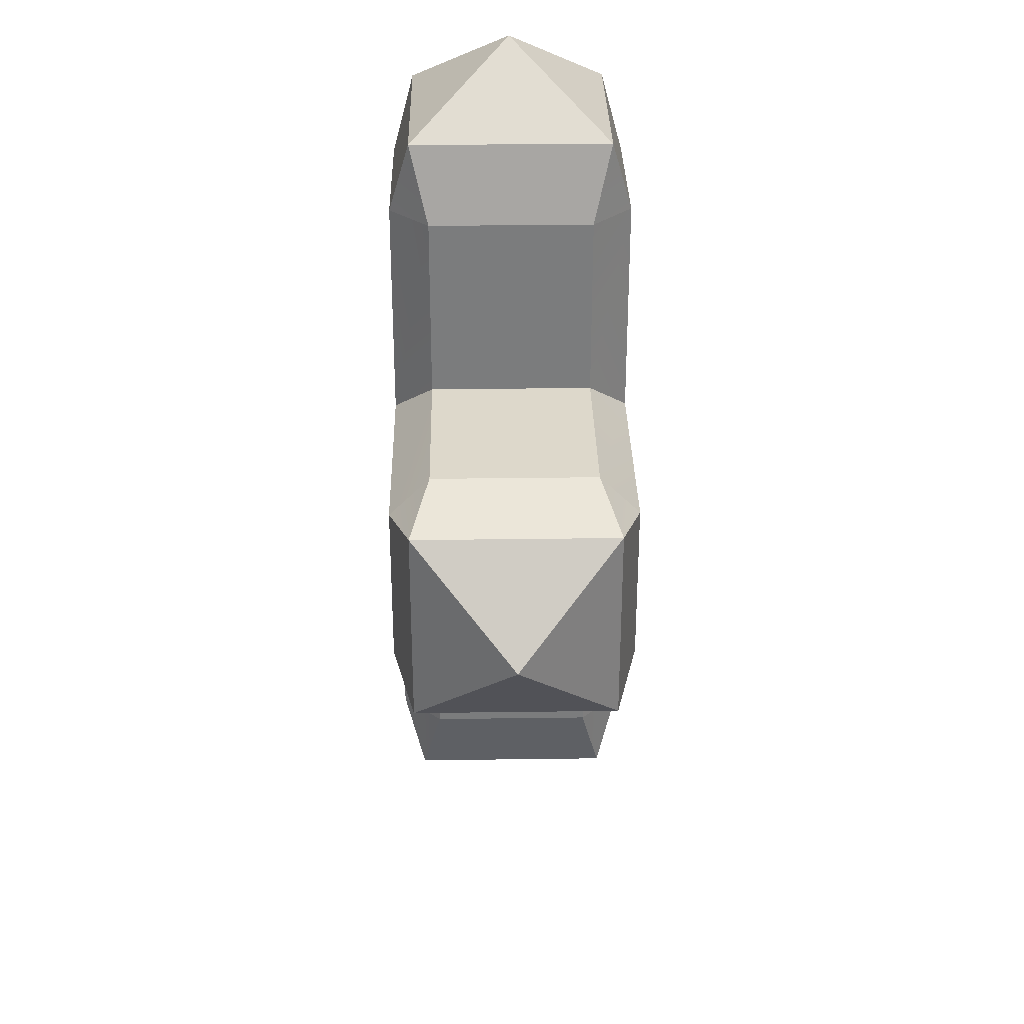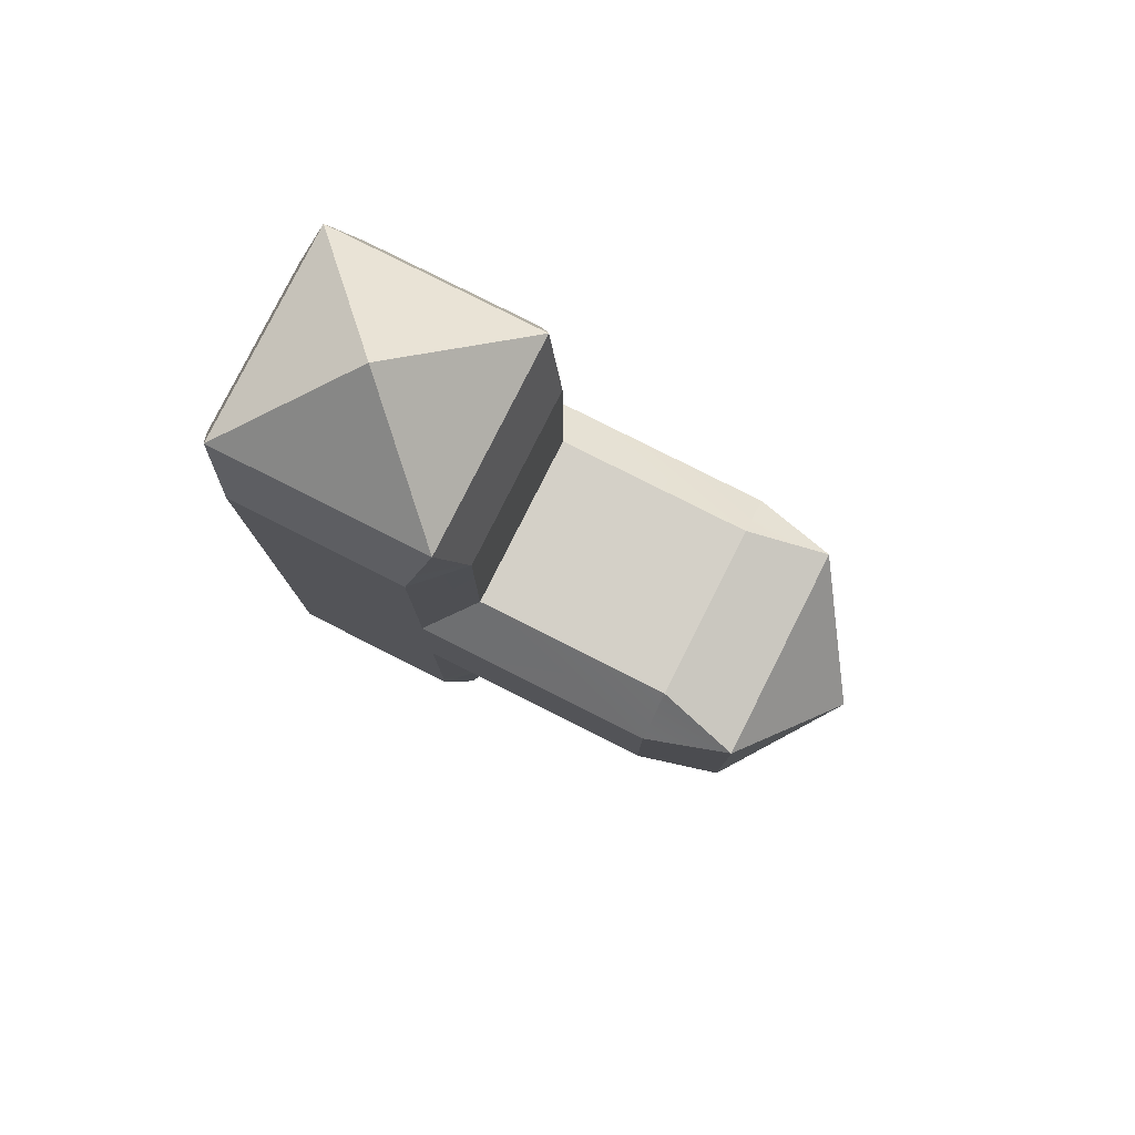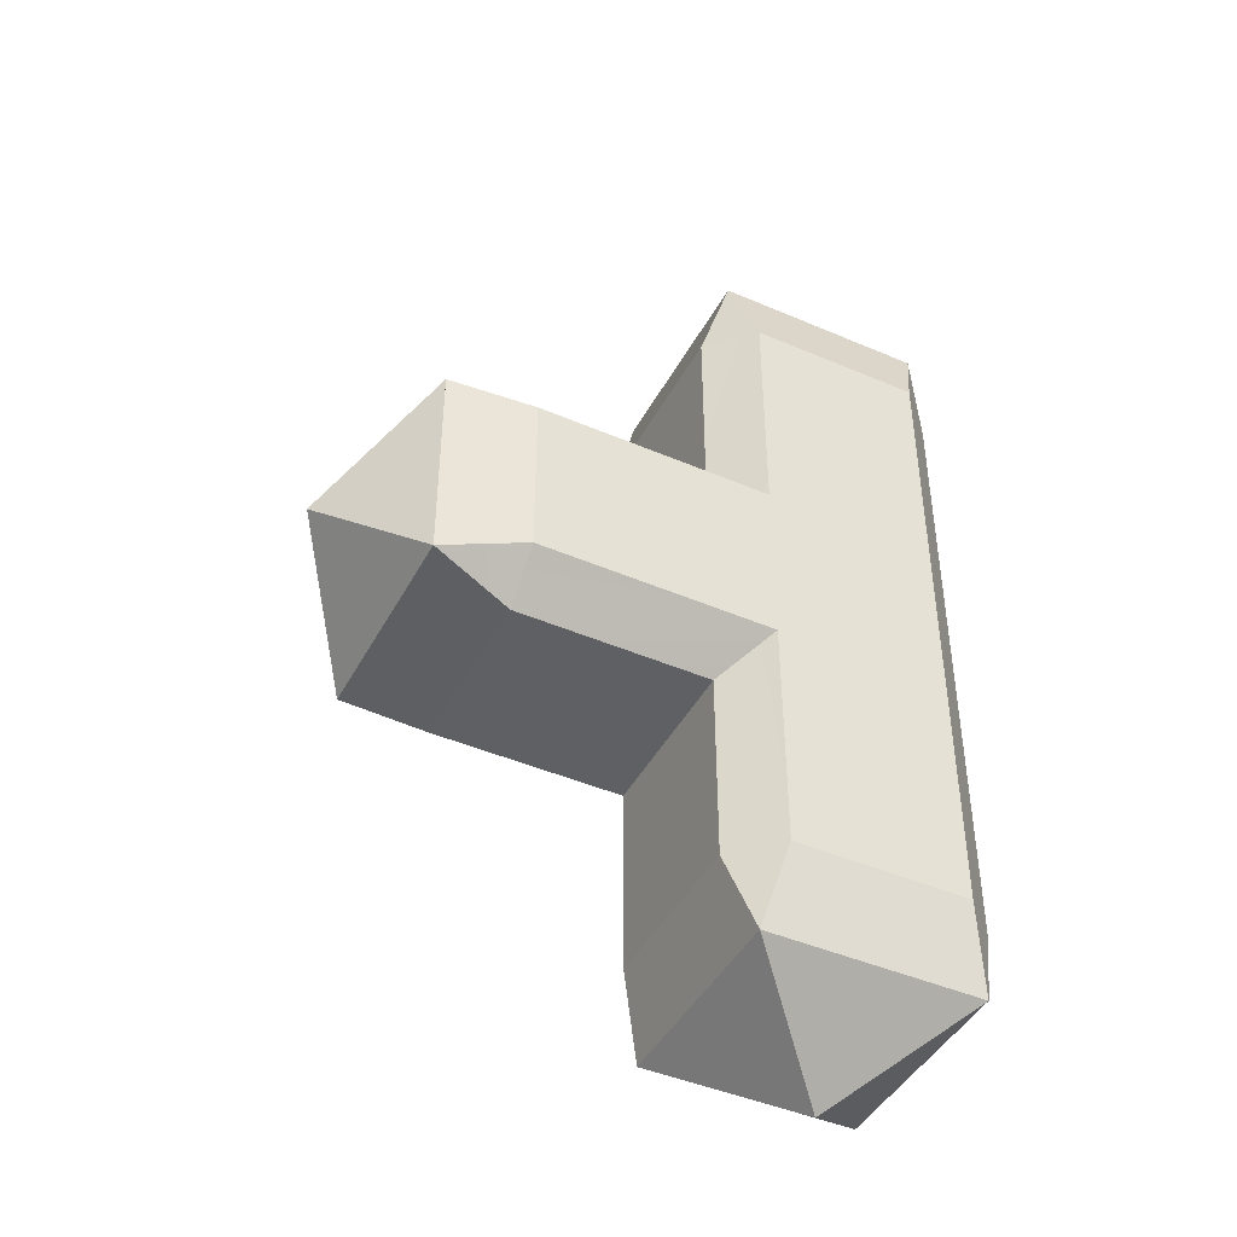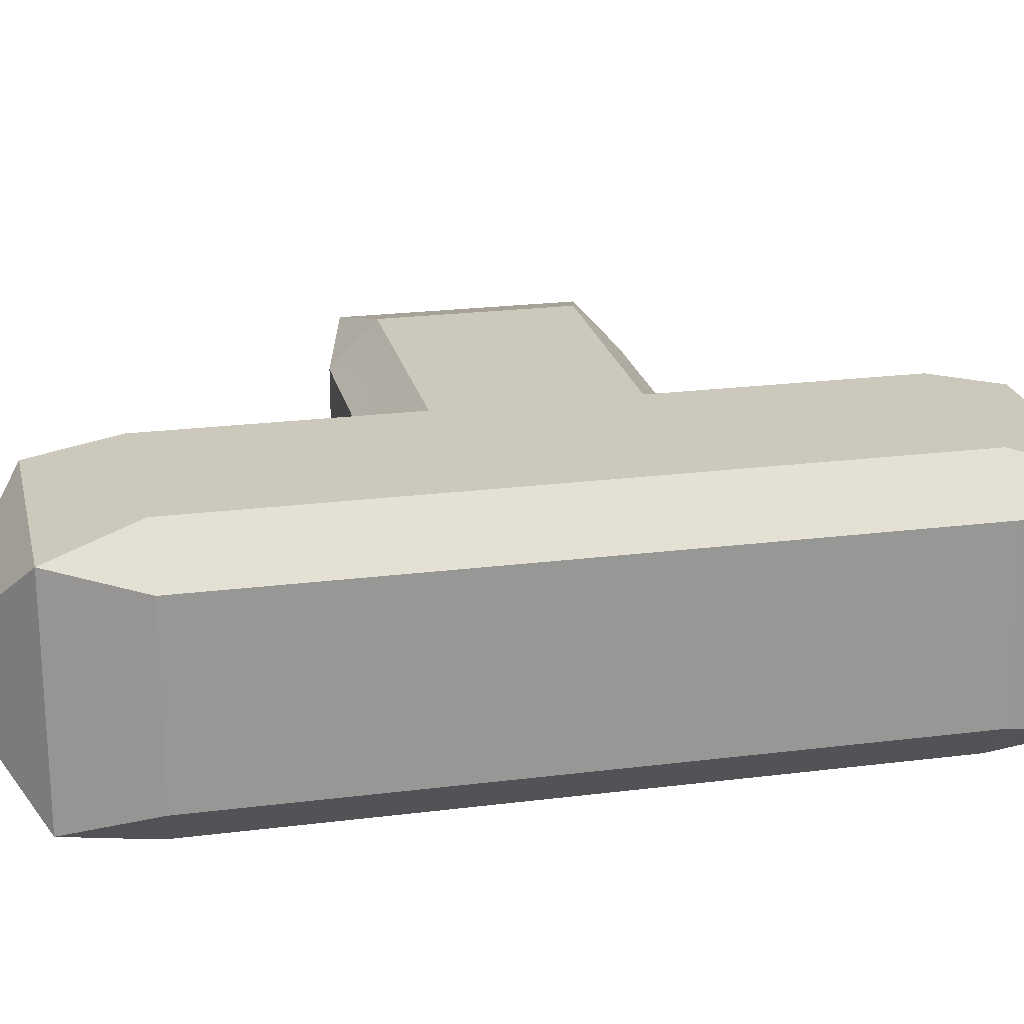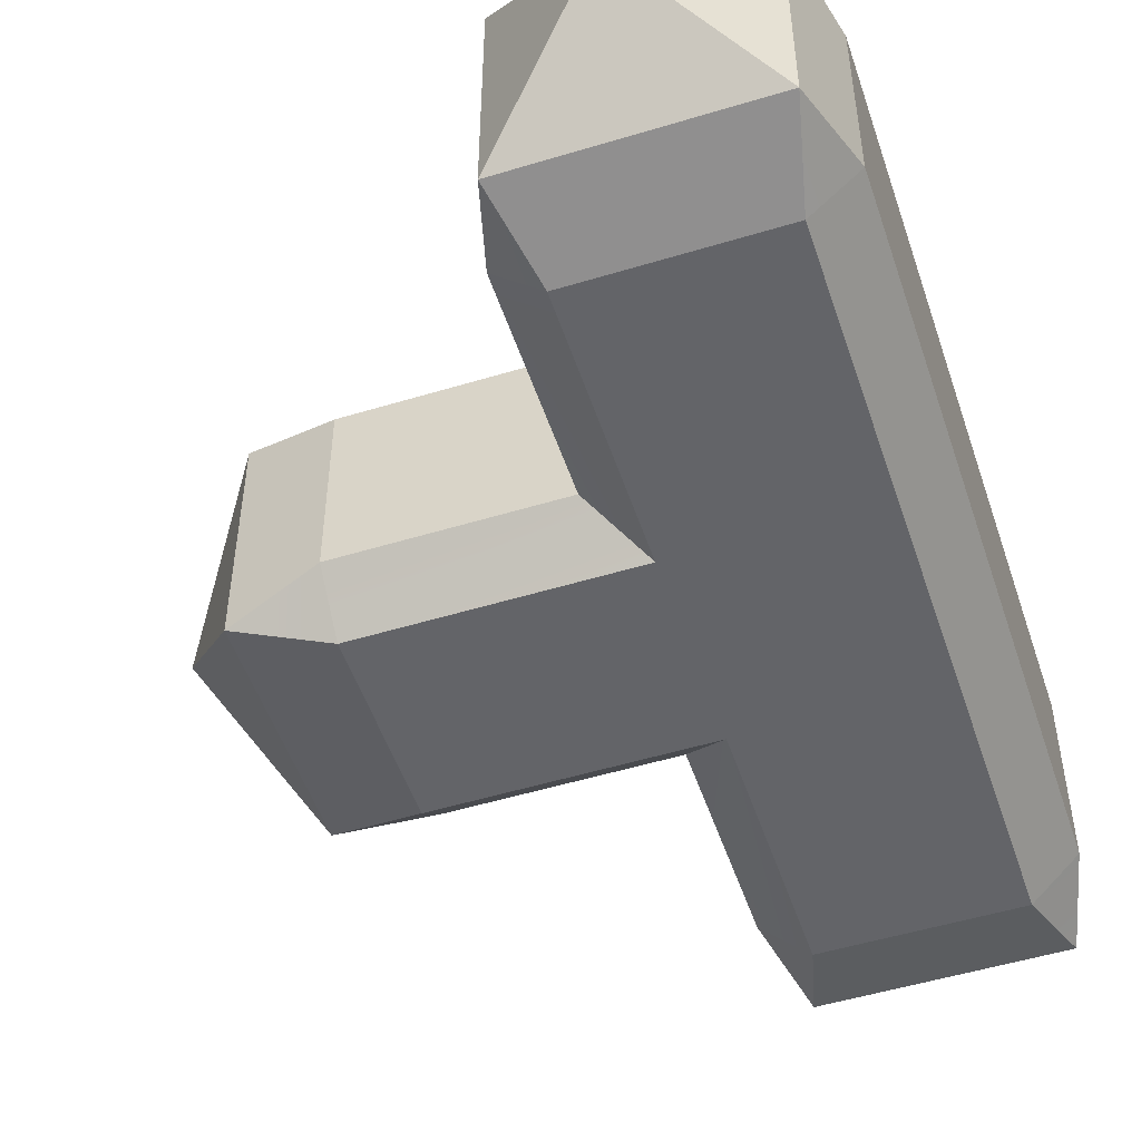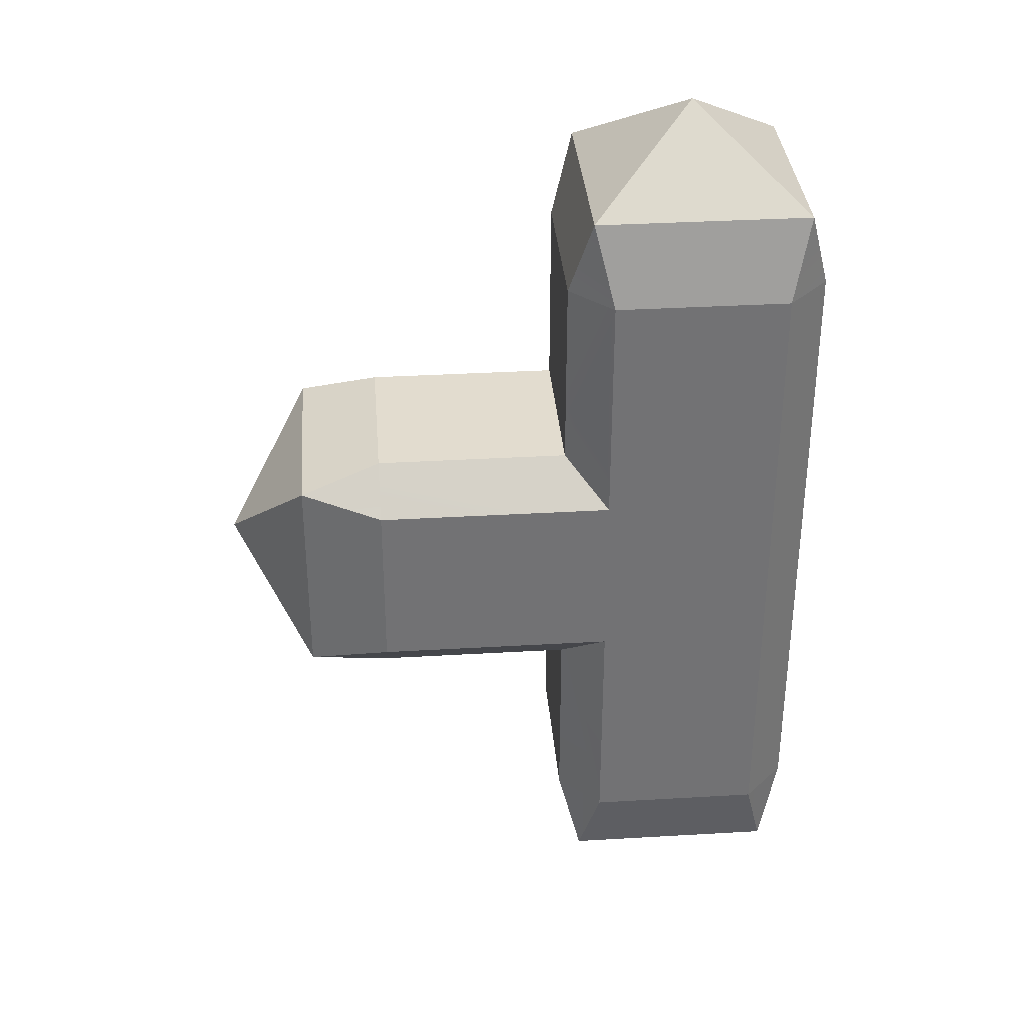
<metadata>
{"format":"obj","ext":"obj","renderer":"f3d","projection":"perspective","resolution":1024,"background":"white","views":[{"elev":31.4,"azim":88.9,"up":"+Z"},{"elev":79.9,"azim":26.7,"up":"+Z"},{"elev":-44.3,"azim":153.3,"up":"+Z"},{"elev":22.1,"azim":-102.5,"up":"+Y"},{"elev":-51.3,"azim":-161.7,"up":"+Y"},{"elev":34.7,"azim":175.5,"up":"+Z"}]}
</metadata>
<code>
o HE_Bracket_111
v 0.5 -0.132 0.132
v -0.1075 -0.16 -0.3999
v -0.16 0.1075 -0.3999
v 0.132 -0.132 0.5
v 0.4 0.1075 -0.16
v 0.4 0.16 -0.1074
v 0.16 0.1075 -0.3999
v 0.132 0.132 -0.5
v 0.5 -0.132 -0.132
v 0.6 -2e-06 1e-05
v -0.1075 0.16 -0.3999
v 0.1074 0.16 -0.3999
v 0.4 -0.1075 -0.16
v 0.16 -0.1075 -0.3999
v 0.1074 -0.16 -0.3999
v -0.16 -0.1075 0.3999
v -0.16 -0.1075 -0.3999
v 0.132 -0.132 -0.5
v -1.1e-05 -3e-06 -0.6
v -0.132 0.132 -0.5
v 0.5 0.132 -0.132
v 0.1074 -0.16 0.3999
v 0.4 -0.16 -0.1074
v 0.16 -0.1075 0.3999
v -0.132 -0.132 -0.5
v 0.16 0.1075 -0.16
v 0.16 -0.1075 -0.16
v 0.1074 -0.16 -0.1074
v 0.1074 0.16 -0.1074
v 0.4 -0.1075 0.16
v 0.1074 0.16 0.3999
v -0.1075 0.16 0.3999
v 0.132 0.132 0.5
v 0.16 0.1075 0.3999
v 0.4 0.16 0.1074
v 0.4 0.1075 0.16
v -0.16 0.1075 0.3999
v -0.1075 -0.16 0.3999
v 0.4 -0.16 -0
v 0.5 -0.132 -0
v 0.4449 -0.1474 -0
v -0.16 -0.1075 -0
v -0.16 0.1075 -0
v -1e-06 0.16 -0
v -1.1e-05 -3e-06 0.6
v -0.132 0.132 0.5
v 0.5 0.132 0.132
v 0.4 -0.16 0.1074
v -0.132 -0.132 0.5
v 0.16 0.1075 0.16
v 0.16 -0.1075 0.16
v 0.1074 -0.16 0.1074
v 0.1074 0.16 0.1074
v 0.4449 0.1474 -0
v 0.5 0.132 -0
v 0.4 0.16 -0
v -0.1075 -0.16 -0
v -1e-06 -0.16 -0
v -0.1075 0.16 -0
f 54 56 35 47
f 30 36 50 51
f 30 1 36
f 25 2 17
f 4 33 45
f 34 24 51 50
f 20 3 11
f 46 37 16
f 49 46 16
f 21 5 6
f 5 26 29 6
f 8 12 7
f 13 5 9
f 9 5 21
f 13 9 23
f 23 28 27 13
f 13 27 26 5
f 14 15 18
f 1 40 9 10
f 47 10 21 55
f 10 9 21
f 47 1 10
f 46 32 37
f 39 58 28 23
f 12 29 26 7
f 7 26 27 14
f 45 33 46
f 14 27 28 15
f 30 48 1
f 36 35 53 50
f 25 20 19
f 18 19 8
f 19 20 8
f 18 25 19
f 55 21 54
f 54 21 6 56
f 49 16 38
f 39 48 52 58
f 20 17 3
f 25 17 20
f 14 18 7
f 18 8 7
f 20 11 8
f 11 12 8
f 15 25 18
f 15 2 25
f 55 54 47
f 1 47 36
f 47 35 36
f 24 4 22
f 33 34 31
f 48 30 51 52
f 4 45 49
f 11 59 44 29 12
f 3 43 59 11
f 17 42 43 3
f 15 28 58 57 2
f 2 57 42 17
f 6 29 44 56
f 23 9 40 41
f 31 34 50 53
f 23 41 39
f 49 45 46
f 24 22 52 51
f 24 34 4
f 4 34 33
f 46 33 32
f 32 33 31
f 22 4 49
f 22 49 38
f 32 31 53 44 59
f 37 32 59 43
f 16 37 43 42
f 22 38 57 58 52
f 38 16 42 57
f 35 56 44 53
f 48 41 40 1
f 48 39 41

</code>
